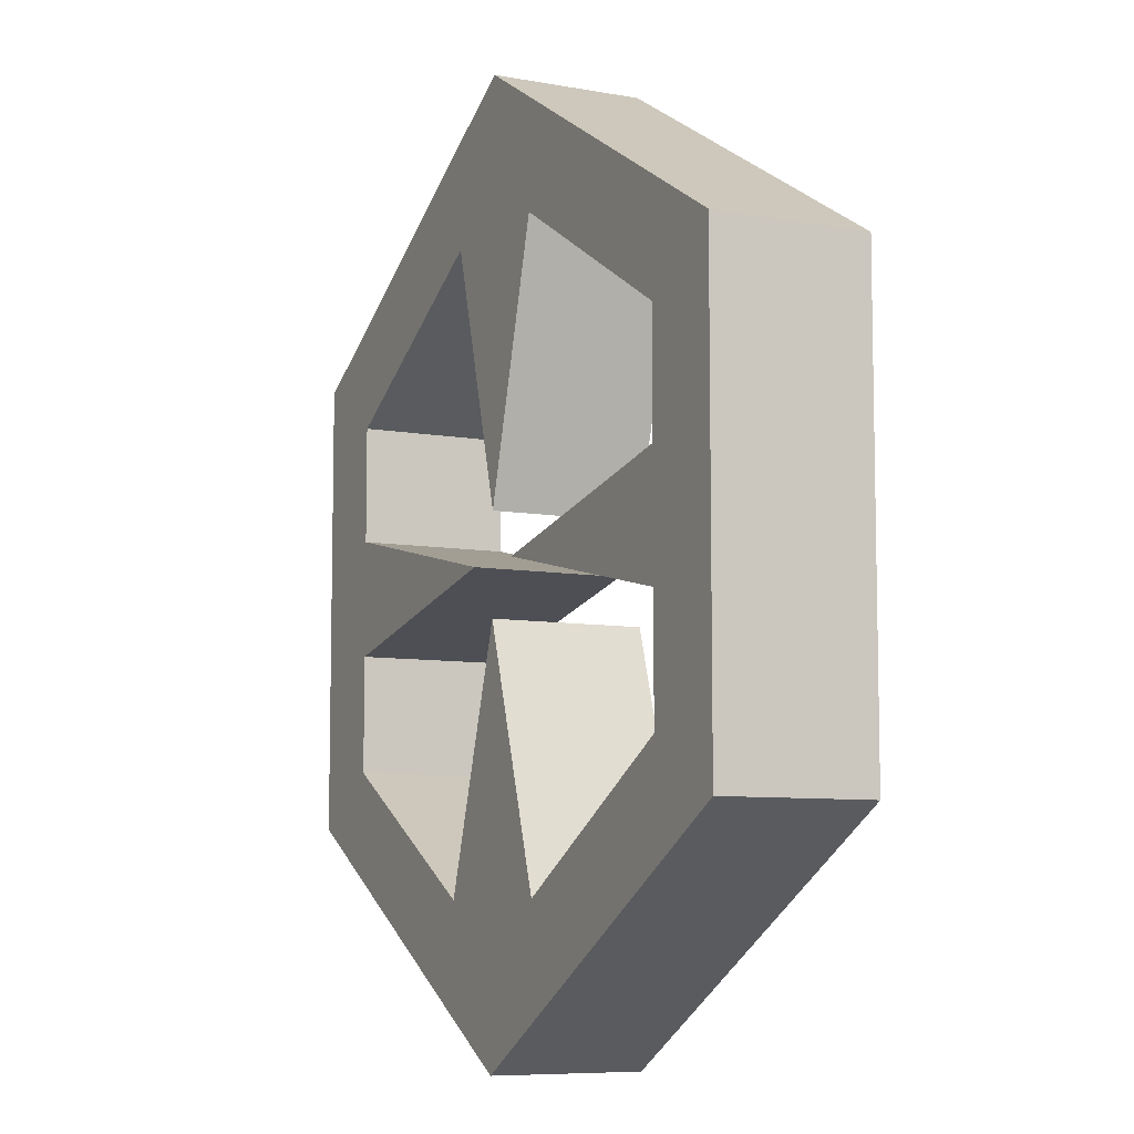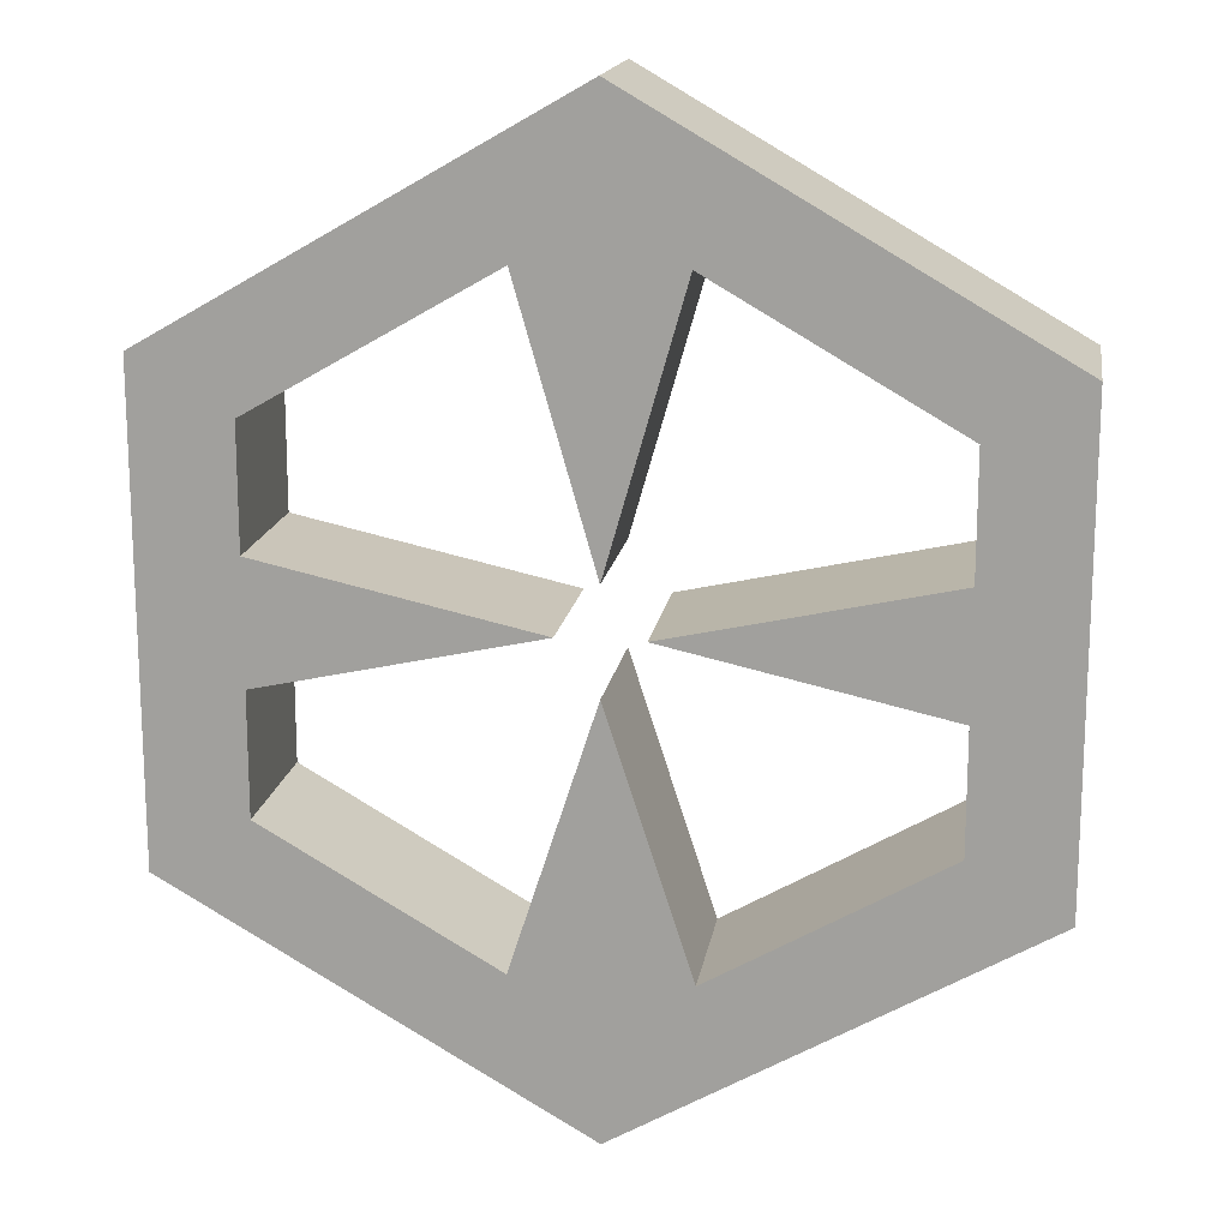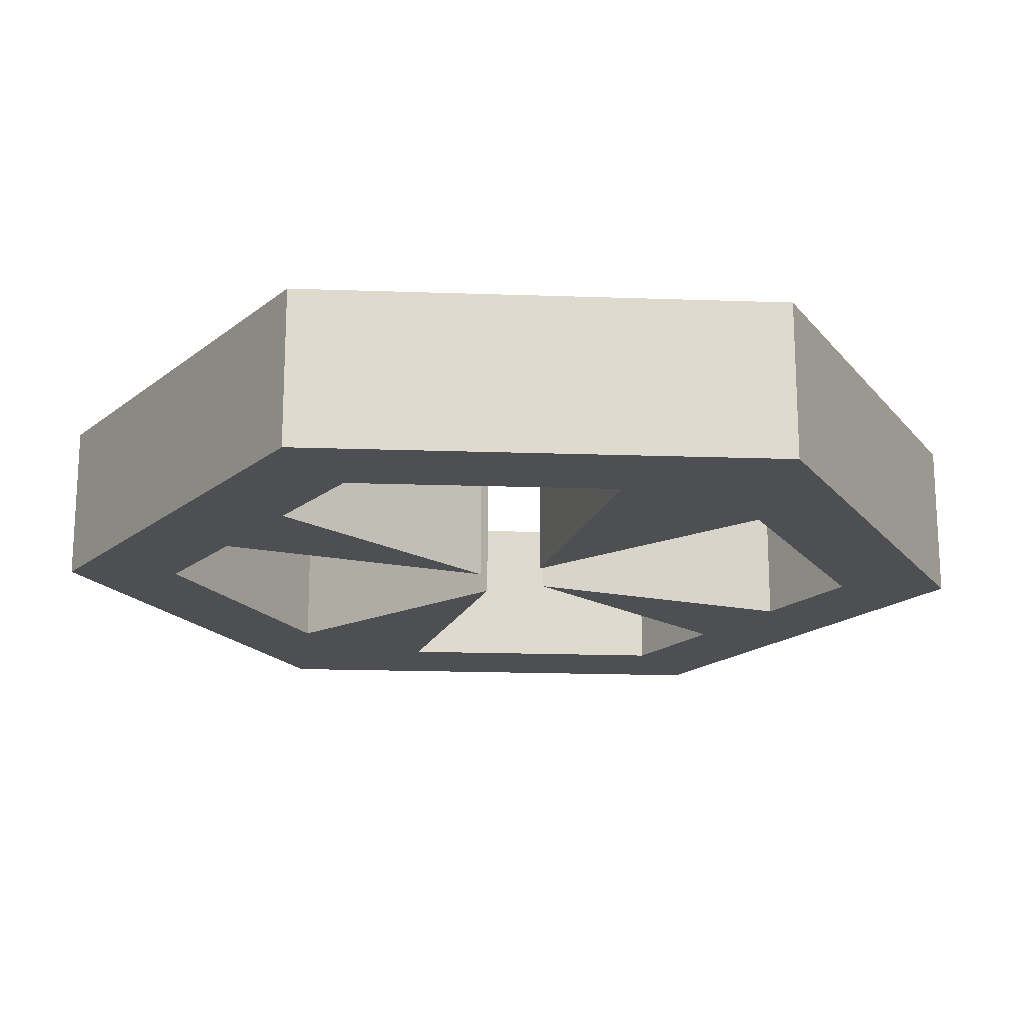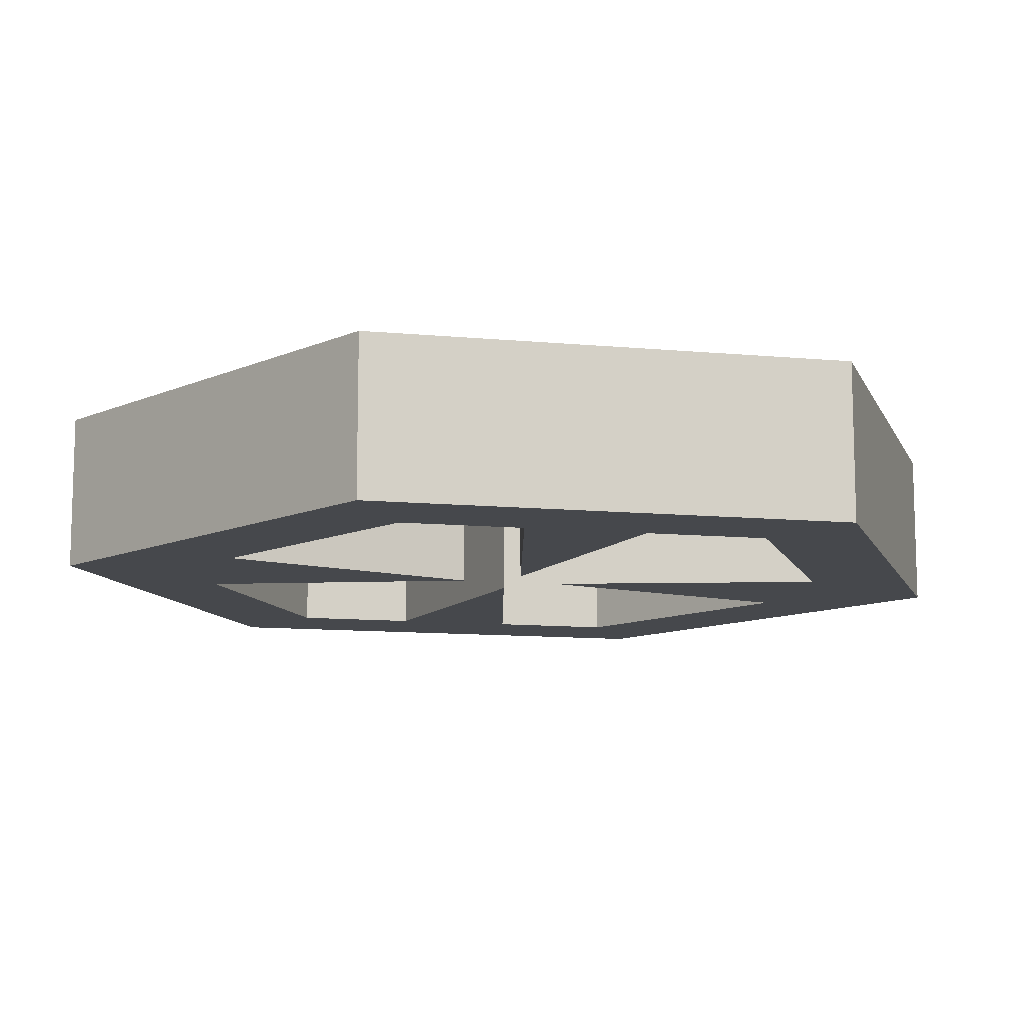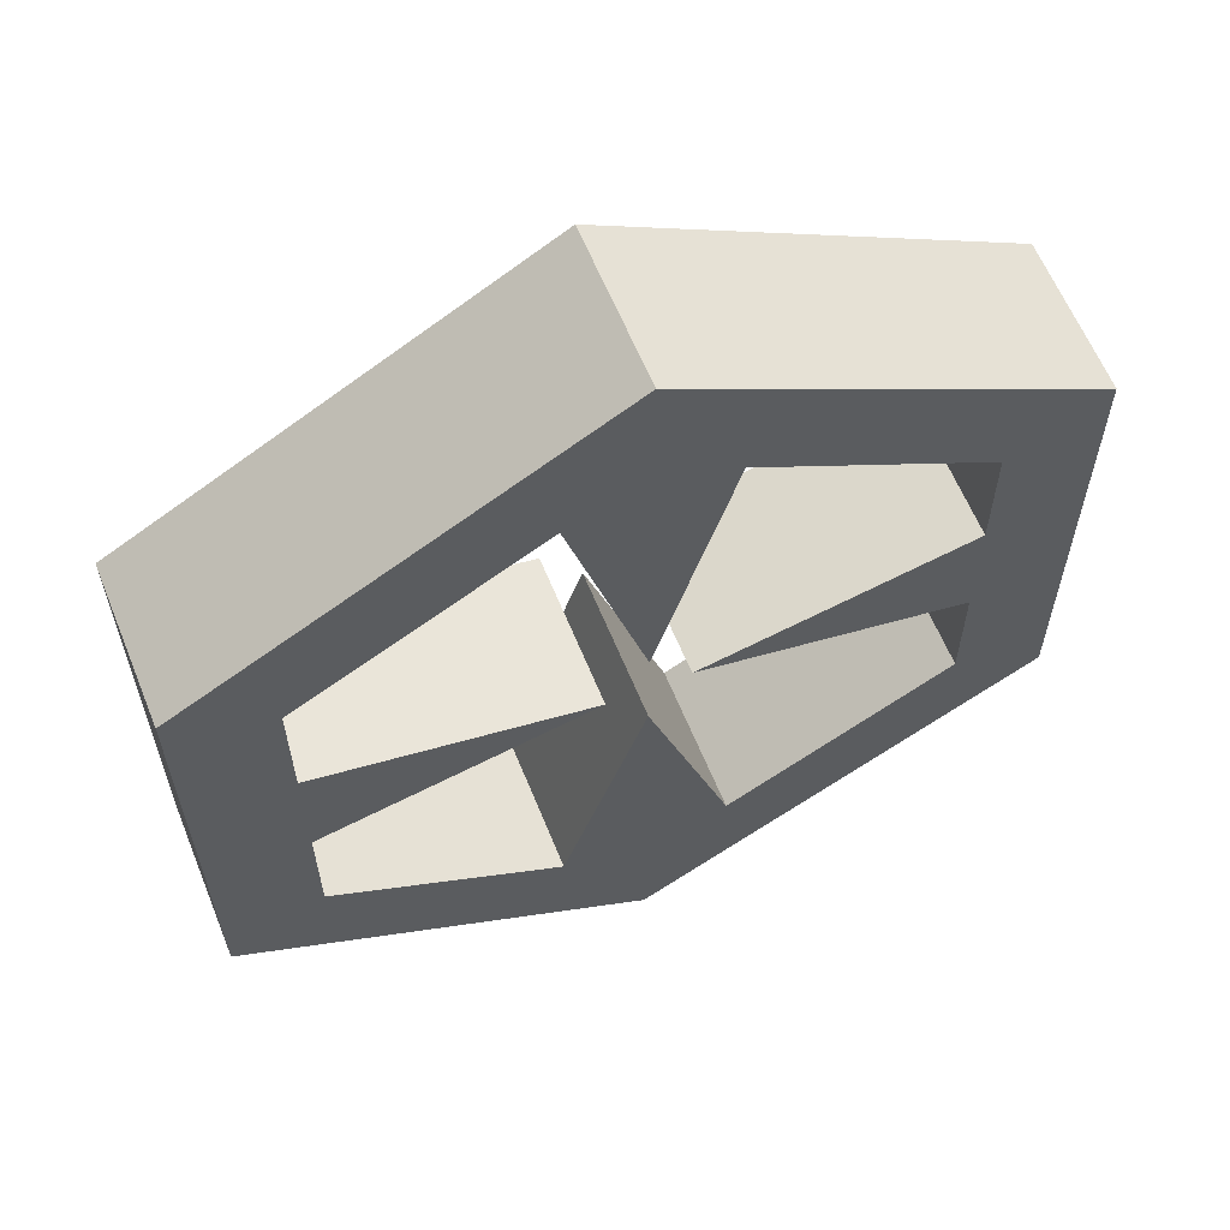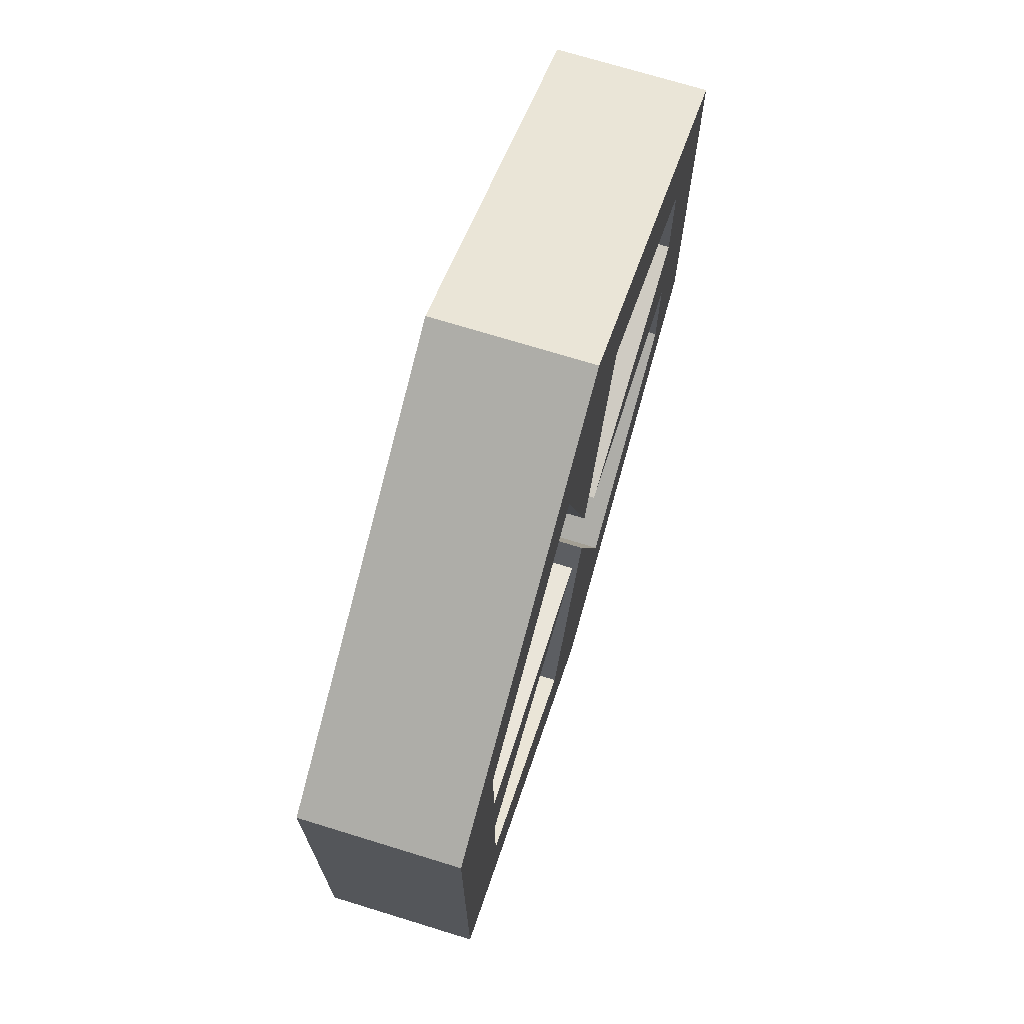
<metadata>
{"format":"obj","ext":"obj","renderer":"f3d","projection":"perspective","resolution":1024,"background":"white","views":[{"elev":-7.9,"azim":-116.7,"up":"+Z"},{"elev":16.3,"azim":-171.0,"up":"+Z"},{"elev":-18.2,"azim":146.1,"up":"+Y"},{"elev":-11.1,"azim":-103.0,"up":"+Y"},{"elev":61.6,"azim":-22.1,"up":"+Z"},{"elev":71.9,"azim":107.1,"up":"+Z"}]}
</metadata>
<code>
o Compass
v -0.08571 -0.02364 0
v -0.1786 -0.02364 -0.6631
v -0.866 -0.02364 -0.1667
v -0.866 -0.02364 0.1667
v -0.6635 -0.02364 0.1277
v -0.6635 -0.02364 -0.1277
v 0 -0.02364 -1
v 0 -0.02364 1
v -0.866 -0.02364 0.5
v -0.866 -0.02364 -0.5
v 0 -0.02364 -0.7662
v 0 -0.02364 0.7662
v -0.6635 -0.02364 0.3831
v -0.6635 -0.02364 -0.3831
v -0.433 -0.02364 -0.75
v 0 -0.02364 -0.1132
v -0.1623 -0.02364 0.6725
v -0.433 -0.02364 0.75
v 0 -0.02364 0.1028
v 0.08571 -0.02364 0
v 0.1786 -0.02364 -0.6631
v 0.866 -0.02364 -0.1667
v 0.866 -0.02364 0.1667
v 0.6635 -0.02364 0.1277
v 0.6635 -0.02364 -0.1277
v 0.866 -0.02364 0.5
v 0.866 -0.02364 -0.5
v 0.6635 -0.02364 0.3831
v 0.6635 -0.02364 -0.3831
v 0.433 -0.02364 -0.75
v 0.1623 -0.02364 0.6725
v 0.433 -0.02364 0.75
v -0.08571 -0.3536 0
v -0.1786 -0.3536 -0.6631
v -0.866 -0.3536 -0.1667
v -0.866 -0.3536 0.1667
v -0.6635 -0.3536 0.1277
v -0.6635 -0.3536 -0.1277
v 0 -0.3536 -1
v 0 -0.3536 1
v -0.866 -0.3536 0.5
v -0.866 -0.3536 -0.5
v 0 -0.3536 -0.7662
v 0 -0.3536 0.7662
v -0.6635 -0.3536 0.3831
v -0.6635 -0.3536 -0.3831
v -0.433 -0.3536 -0.75
v 0 -0.3536 -0.1132
v -0.1623 -0.3536 0.6725
v -0.433 -0.3536 0.75
v 0 -0.3536 0.1028
v 0.08571 -0.3536 0
v 0.1786 -0.3536 -0.6631
v 0.866 -0.3536 -0.1667
v 0.866 -0.3536 0.1667
v 0.6635 -0.3536 0.1277
v 0.6635 -0.3536 -0.1277
v 0.866 -0.3536 0.5
v 0.866 -0.3536 -0.5
v 0.6635 -0.3536 0.3831
v 0.6635 -0.3536 -0.3831
v 0.433 -0.3536 -0.75
v 0.1623 -0.3536 0.6725
v 0.433 -0.3536 0.75
f 13 5 4 9
f 17 13 9 18
f 6 14 10 3
f 2 11 7 15
f 5 6 3 4
f 6 5 1
f 14 2 15 10
f 11 2 16
f 12 17 18 8
f 17 12 19
f 28 26 23 24
f 31 32 26 28
f 25 22 27 29
f 21 30 7 11
f 24 23 22 25
f 25 20 24
f 29 27 30 21
f 11 16 21
f 12 8 32 31
f 31 19 12
f 45 41 36 37
f 49 50 41 45
f 38 35 42 46
f 34 47 39 43
f 37 36 35 38
f 38 33 37
f 46 42 47 34
f 43 48 34
f 44 40 50 49
f 49 51 44
f 60 56 55 58
f 63 60 58 64
f 57 61 59 54
f 53 43 39 62
f 56 57 54 55
f 57 56 52
f 61 53 62 59
f 43 53 48
f 44 63 64 40
f 63 44 51
f 14 6 38 46
f 4 3 35 36
f 9 4 36 41
f 5 13 45 37
f 2 14 46 34
f 18 9 41 50
f 3 10 42 35
f 15 7 39 47
f 10 15 47 42
f 6 1 33 38
f 1 5 37 33
f 16 2 34 48
f 13 17 49 45
f 8 18 50 40
f 17 19 51 49
f 25 29 61 57
f 22 23 55 54
f 23 26 58 55
f 28 24 56 60
f 29 21 53 61
f 26 32 64 58
f 27 22 54 59
f 7 30 62 39
f 30 27 59 62
f 20 25 57 52
f 24 20 52 56
f 21 16 48 53
f 31 28 60 63
f 32 8 40 64
f 19 31 63 51

</code>
